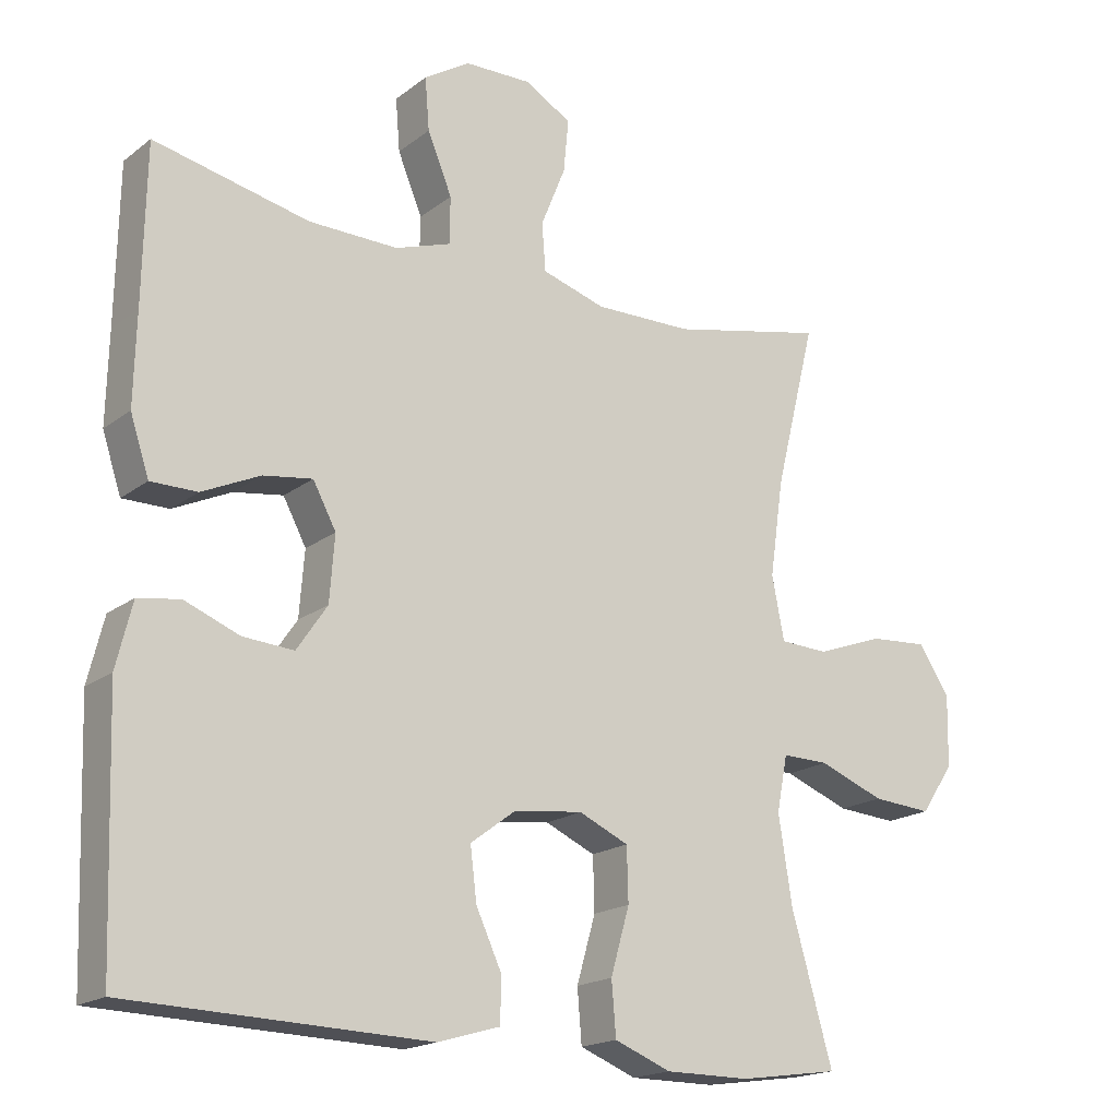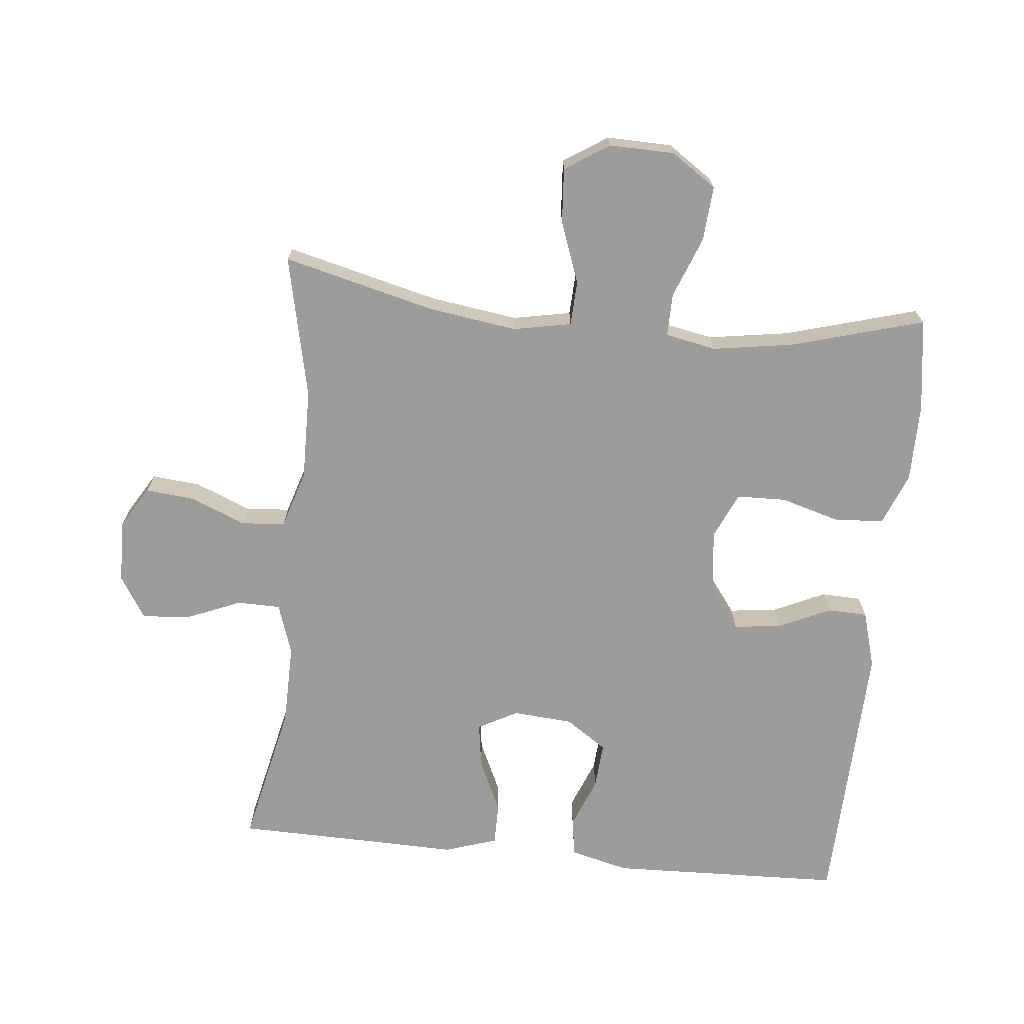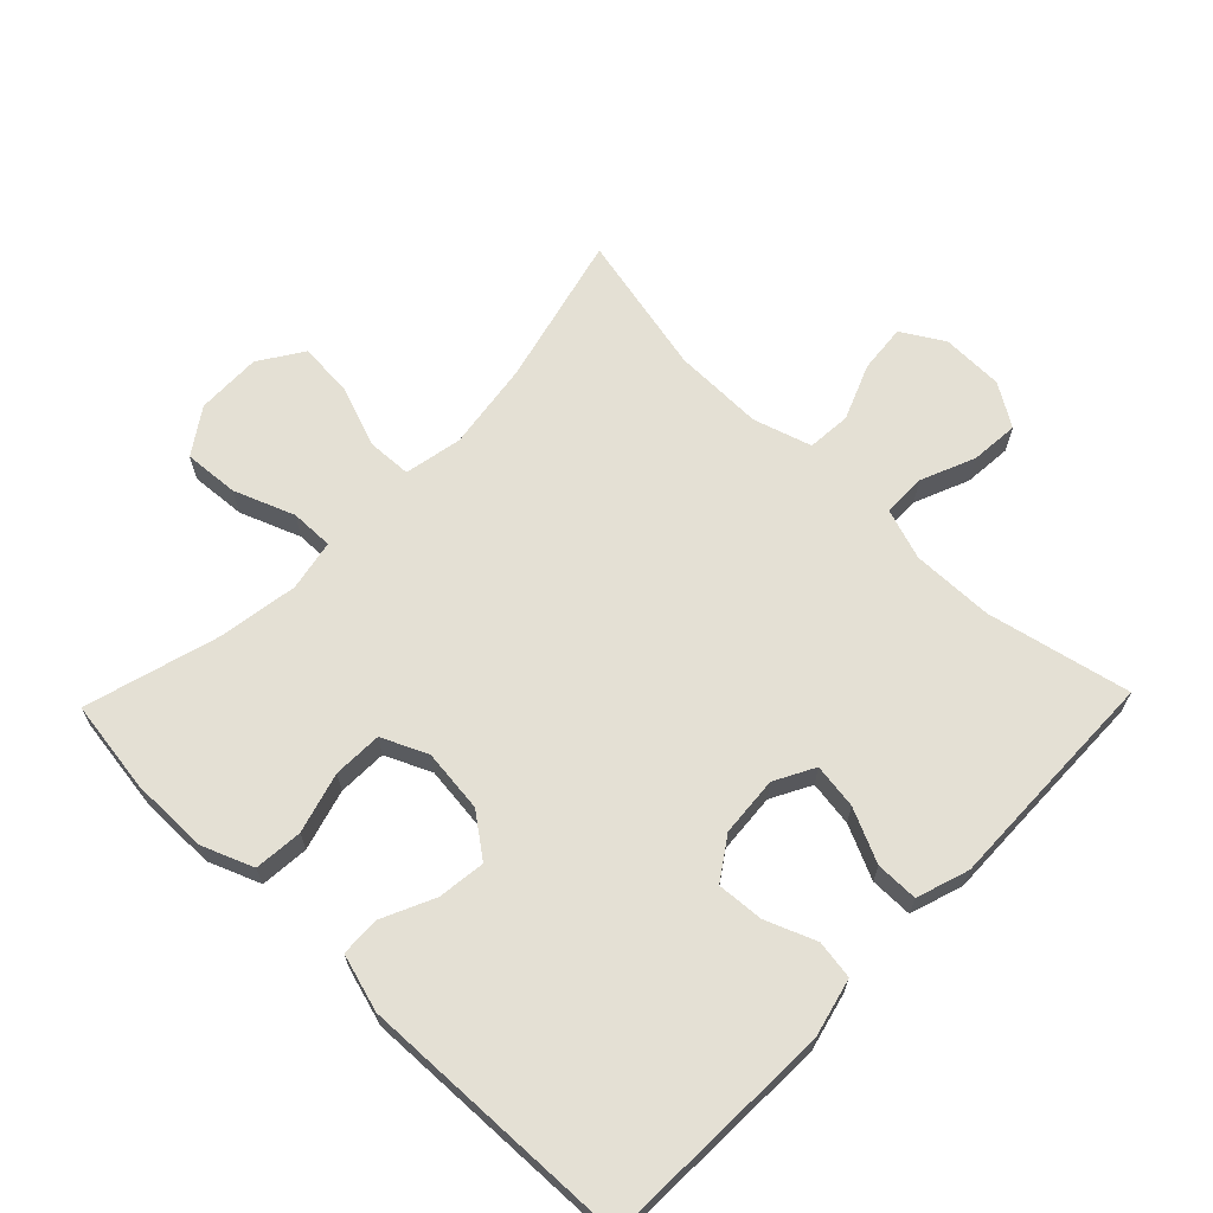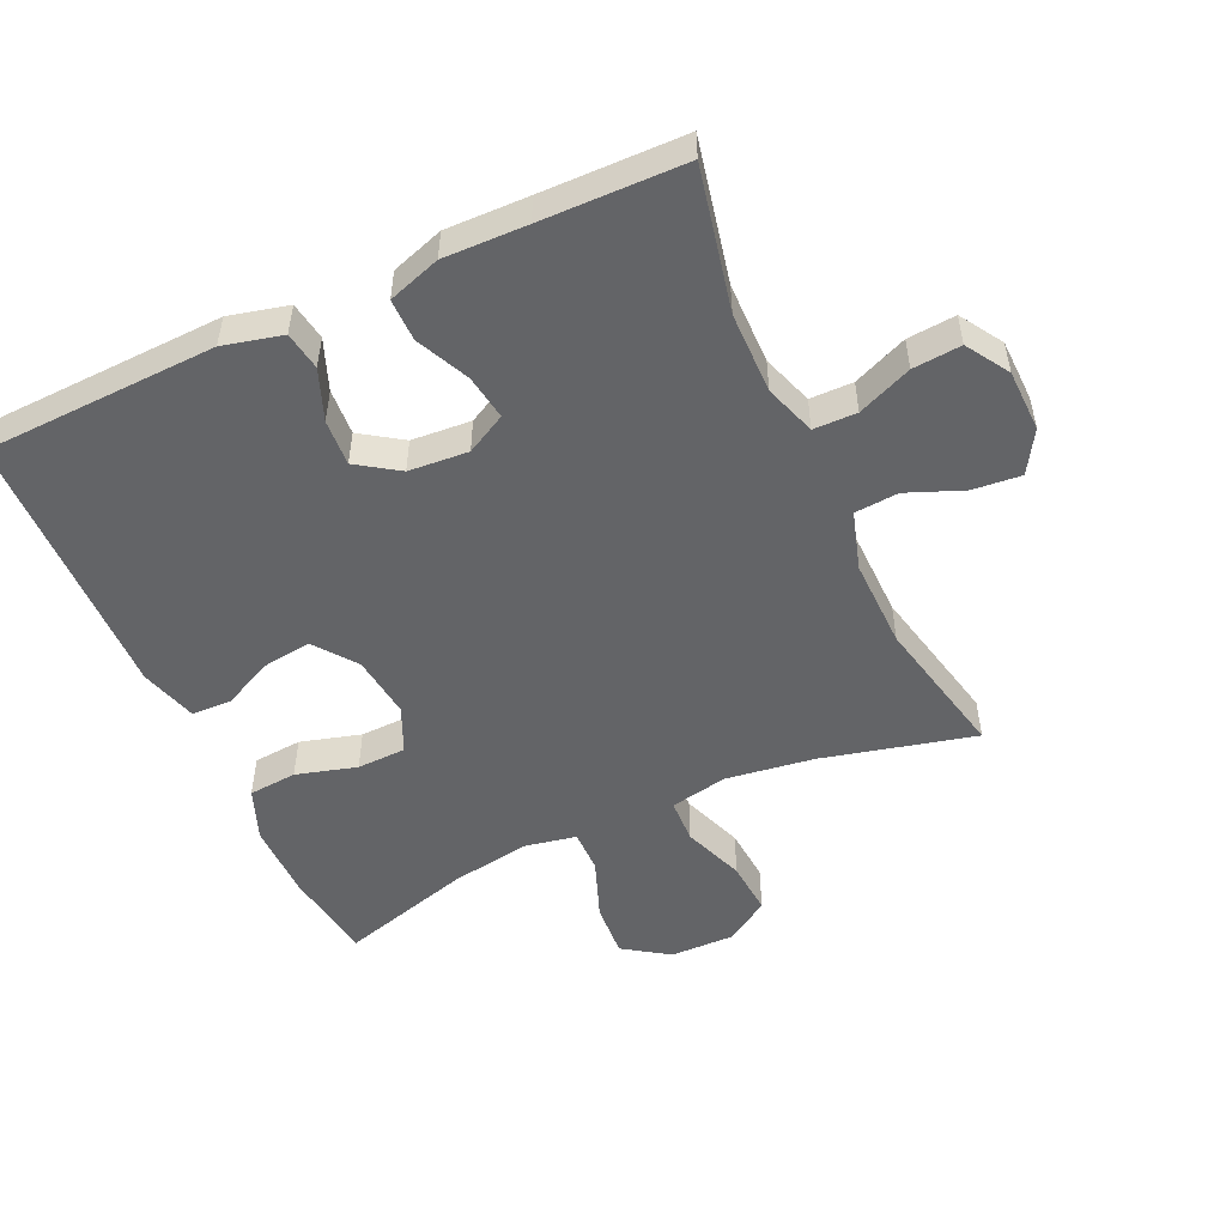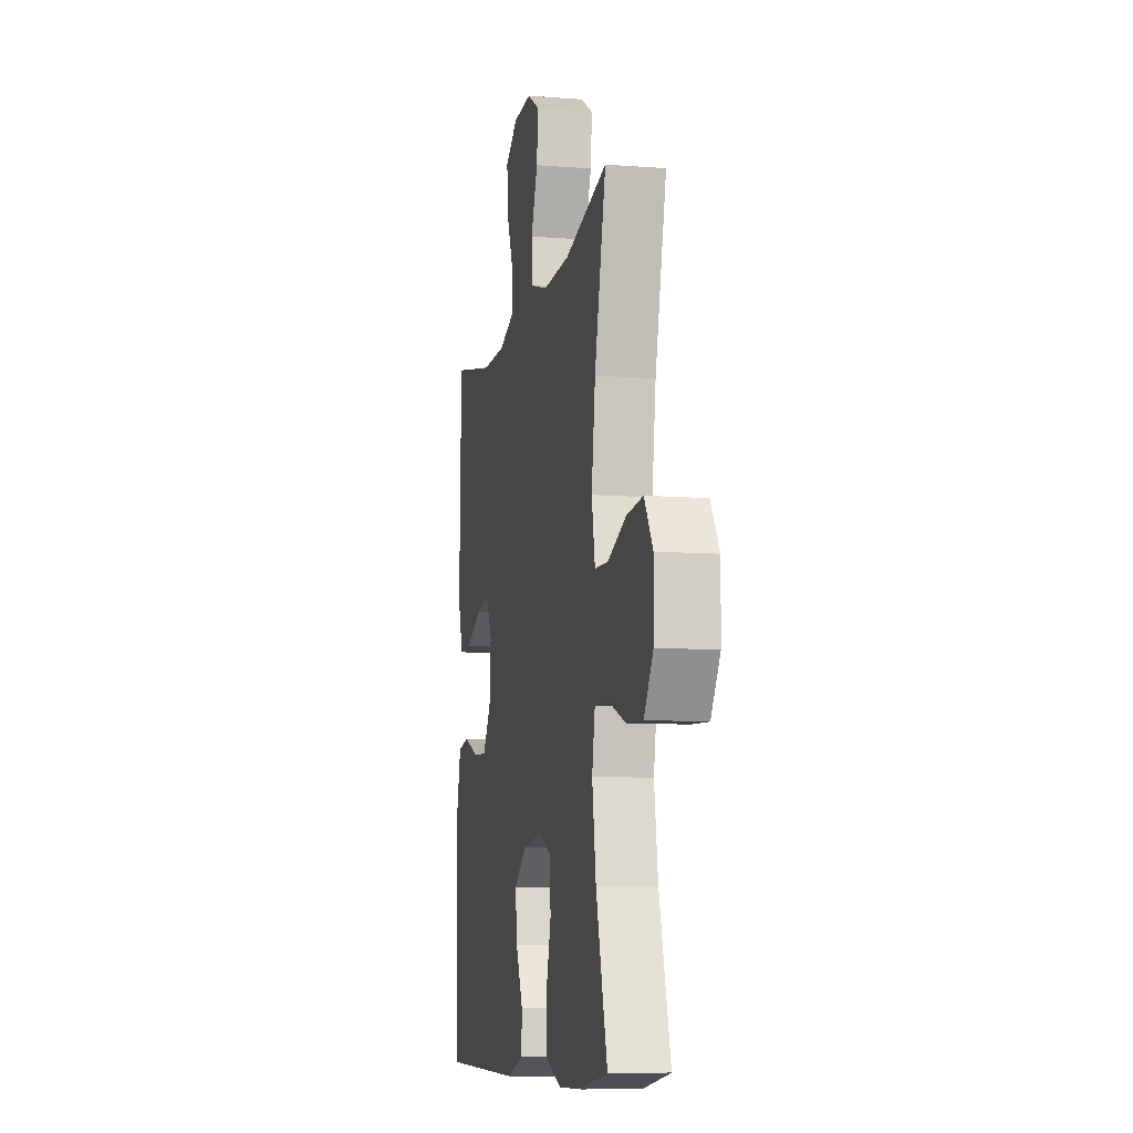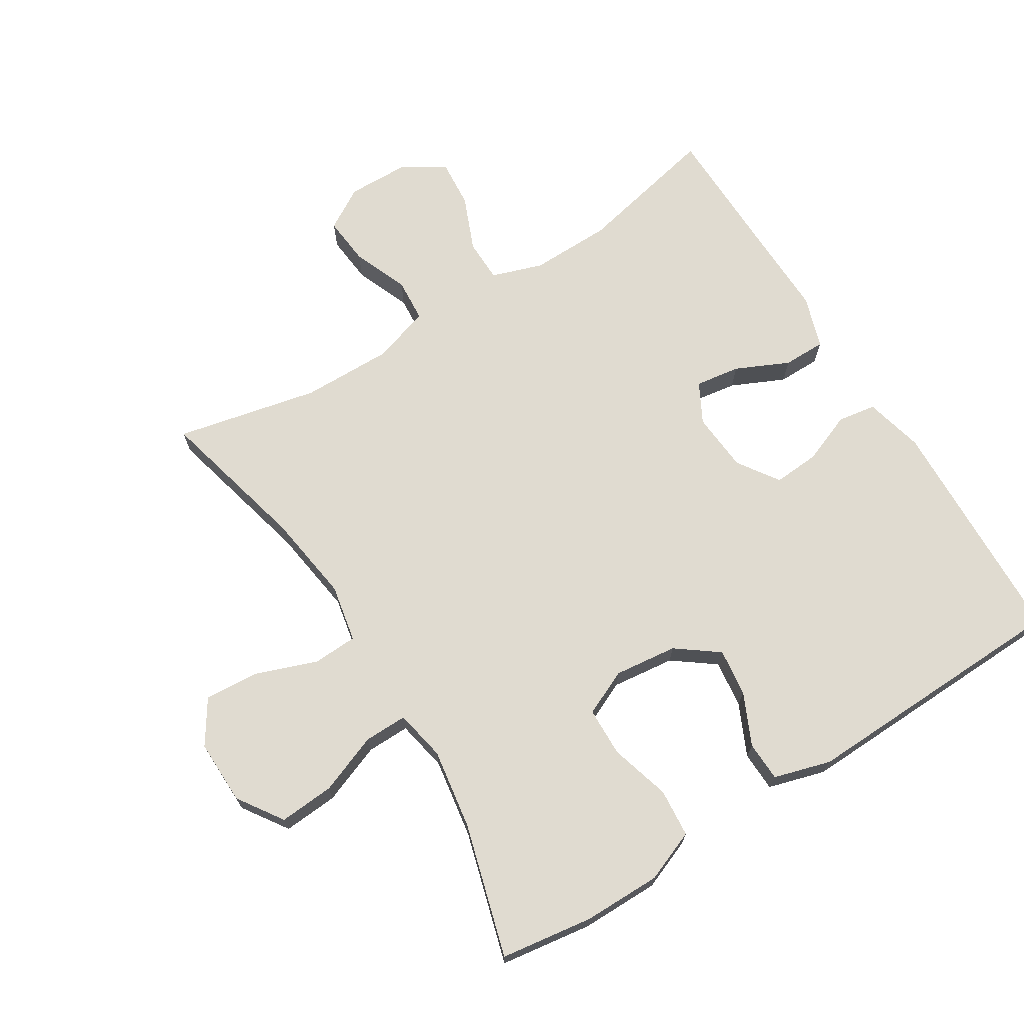
<metadata>
{"format":"obj","ext":"obj","renderer":"f3d","projection":"perspective","resolution":1024,"background":"white","views":[{"elev":-18.3,"azim":-35.2,"up":"+Z"},{"elev":-70.2,"azim":84.2,"up":"+Y"},{"elev":66.1,"azim":-135.9,"up":"+Y"},{"elev":-51.2,"azim":-65.2,"up":"+Y"},{"elev":-9.5,"azim":78.6,"up":"+Z"},{"elev":70.0,"azim":148.1,"up":"+Y"}]}
</metadata>
<code>
v -0.5 0.07 -0.5
v -0.512 0.07 -0.148
v -0.49 0.07 -0.059
v -0.432 0.07 -0.05
v -0.356 0.07 -0.08
v -0.286 0.07 -0.085
v -0.244 0.07 -0.023
v -0.237 0.07 0.067
v -0.269 0.07 0.127
v -0.337 0.07 0.117
v -0.417 0.07 0.08
v -0.481 0.07 0.08
v -0.507 0.07 0.159
v -0.504 0.07 0.284
v -0.5 0.07 0.5
v -0.285 0.07 0.453
v -0.162 0.07 0.451
v -0.085 0.07 0.477
v -0.084 0.07 0.542
v -0.118 0.07 0.624
v -0.124 0.07 0.697
v -0.06 0.07 0.737
v 0.034 0.07 0.739
v 0.097 0.07 0.701
v 0.09 0.07 0.628
v 0.056 0.07 0.544
v 0.061 0.07 0.478
v 0.149 0.07 0.451
v 0.285 0.07 0.453
v 0.5 0.07 0.5
v 0.443 0.07 0.271
v 0.424 0.07 0.138
v 0.441 0.07 0.051
v 0.508 0.07 0.048
v 0.601 0.07 0.082
v 0.683 0.07 0.088
v 0.726 0.07 0.022
v 0.724 0.07 -0.076
v 0.678 0.07 -0.144
v 0.595 0.07 -0.138
v 0.504 0.07 -0.103
v 0.439 0.07 -0.102
v 0.424 0.07 -0.179
v 0.443 0.07 -0.3
v 0.5 0.07 -0.5
v 0.361 0.07 -0.52
v 0.243 0.07 -0.52
v 0.165 0.07 -0.489
v 0.159 0.07 -0.416
v 0.185 0.07 -0.325
v 0.183 0.07 -0.251
v 0.114 0.07 -0.22
v 0.019 0.07 -0.231
v -0.044 0.07 -0.278
v -0.035 0.07 -0.35
v 0.001 0.07 -0.428
v -0.001 0.07 -0.488
v -0.087 0.07 -0.513
v -0.5 0 -0.5
v -0.512 0 -0.148
v -0.49 0 -0.059
v -0.432 0 -0.05
v -0.356 0 -0.08
v -0.286 0 -0.085
v -0.244 0 -0.023
v -0.237 0 0.067
v -0.269 0 0.127
v -0.337 0 0.117
v -0.417 0 0.08
v -0.481 0 0.08
v -0.507 0 0.159
v -0.504 0 0.284
v -0.5 0 0.5
v -0.285 0 0.453
v -0.162 0 0.451
v -0.085 0 0.477
v -0.084 0 0.542
v -0.118 0 0.624
v -0.124 0 0.697
v -0.06 0 0.737
v 0.034 0 0.739
v 0.097 0 0.701
v 0.09 0 0.628
v 0.056 0 0.544
v 0.061 0 0.478
v 0.149 0 0.451
v 0.285 0 0.453
v 0.5 0 0.5
v 0.443 0 0.271
v 0.424 0 0.138
v 0.441 0 0.051
v 0.508 0 0.048
v 0.601 0 0.082
v 0.683 0 0.088
v 0.726 0 0.022
v 0.724 0 -0.076
v 0.678 0 -0.144
v 0.595 0 -0.138
v 0.504 0 -0.103
v 0.439 0 -0.102
v 0.424 0 -0.179
v 0.443 0 -0.3
v 0.5 0 -0.5
v 0.361 0 -0.52
v 0.243 0 -0.52
v 0.165 0 -0.489
v 0.159 0 -0.416
v 0.185 0 -0.325
v 0.183 0 -0.251
v 0.114 0 -0.22
v 0.019 0 -0.231
v -0.044 0 -0.278
v -0.035 0 -0.35
v 0.001 0 -0.428
v -0.001 0 -0.488
v -0.087 0 -0.513
f 55 56 57 58
f 54 55 58 1
f 53 54 1 2
f 52 53 2 3
f 47 48 49 50
f 47 50 51
f 44 45 46 47
f 43 44 47 51
f 42 43 51 52
f 38 39 40 41
f 38 41 42
f 37 38 42
f 34 35 36 37
f 33 34 37 42
f 32 33 42 52
f 29 30 31
f 28 29 31 32
f 27 28 32 52
f 23 24 25 26
f 23 26 27
f 19 20 21 22
f 18 19 22 23
f 14 15 16
f 14 16 17
f 13 14 17 18
f 10 11 12 13
f 9 10 13 18
f 3 4 5
f 52 3 5
f 52 5 6
f 18 23 27 52
f 8 9 18 52
f 7 8 52
f 6 7 52
f 116 115 114 113
f 59 116 113 112
f 60 59 112 111
f 61 60 111 110
f 108 107 106 105
f 109 108 105
f 105 104 103 102
f 109 105 102 101
f 110 109 101 100
f 99 98 97 96
f 100 99 96
f 100 96 95
f 95 94 93 92
f 100 95 92 91
f 110 100 91 90
f 89 88 87
f 90 89 87 86
f 110 90 86 85
f 84 83 82 81
f 85 84 81
f 80 79 78 77
f 81 80 77 76
f 74 73 72
f 75 74 72
f 76 75 72 71
f 71 70 69 68
f 76 71 68 67
f 63 62 61
f 63 61 110
f 64 63 110
f 110 85 81 76
f 110 76 67 66
f 110 66 65
f 110 65 64
f 1 59 60 2
f 2 60 61 3
f 3 61 62 4
f 4 62 63 5
f 5 63 64 6
f 6 64 65 7
f 7 65 66 8
f 8 66 67 9
f 9 67 68 10
f 10 68 69 11
f 11 69 70 12
f 12 70 71 13
f 13 71 72 14
f 14 72 73 15
f 15 73 74 16
f 16 74 75 17
f 17 75 76 18
f 18 76 77 19
f 19 77 78 20
f 20 78 79 21
f 21 79 80 22
f 22 80 81 23
f 23 81 82 24
f 24 82 83 25
f 25 83 84 26
f 26 84 85 27
f 27 85 86 28
f 28 86 87 29
f 29 87 88 30
f 30 88 89 31
f 31 89 90 32
f 32 90 91 33
f 33 91 92 34
f 34 92 93 35
f 35 93 94 36
f 36 94 95 37
f 37 95 96 38
f 38 96 97 39
f 39 97 98 40
f 40 98 99 41
f 41 99 100 42
f 42 100 101 43
f 43 101 102 44
f 44 102 103 45
f 45 103 104 46
f 46 104 105 47
f 47 105 106 48
f 48 106 107 49
f 49 107 108 50
f 50 108 109 51
f 51 109 110 52
f 52 110 111 53
f 53 111 112 54
f 54 112 113 55
f 55 113 114 56
f 56 114 115 57
f 57 115 116 58
f 58 116 59 1

</code>
